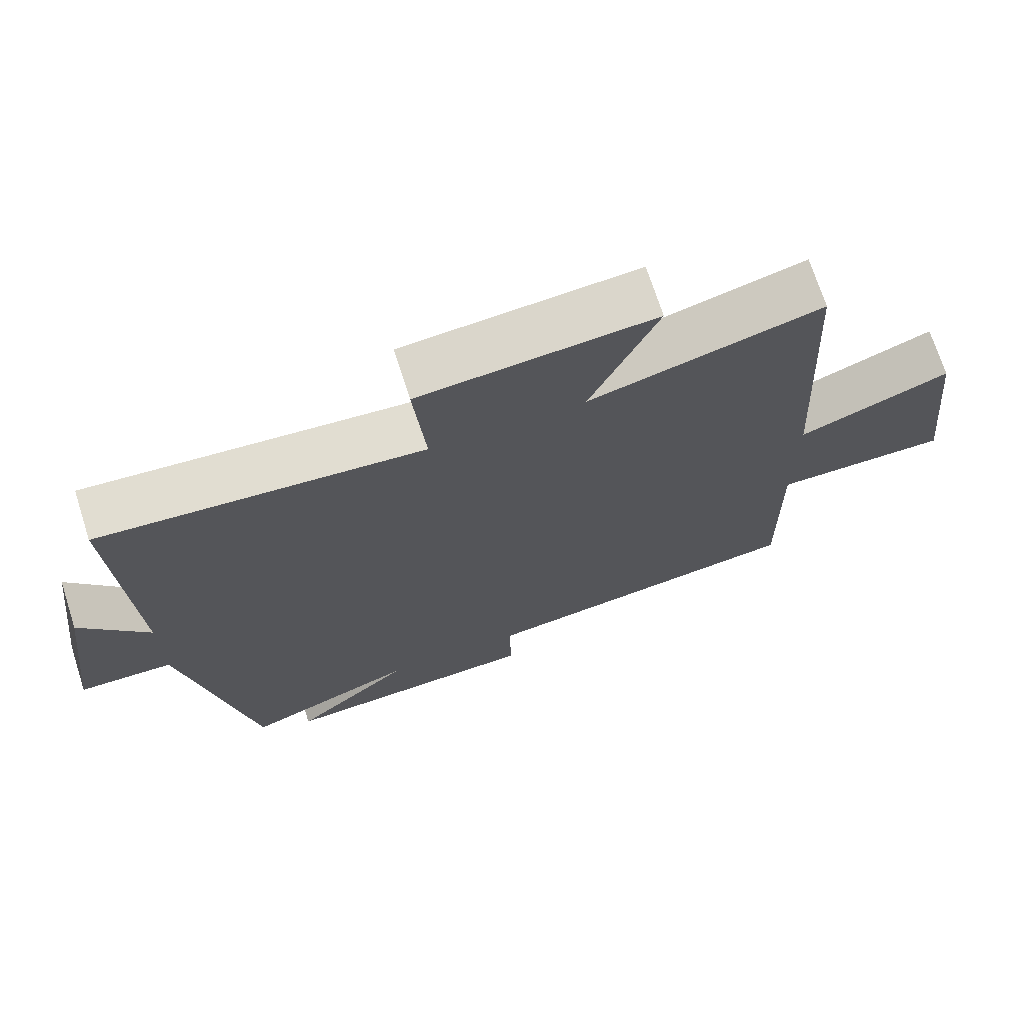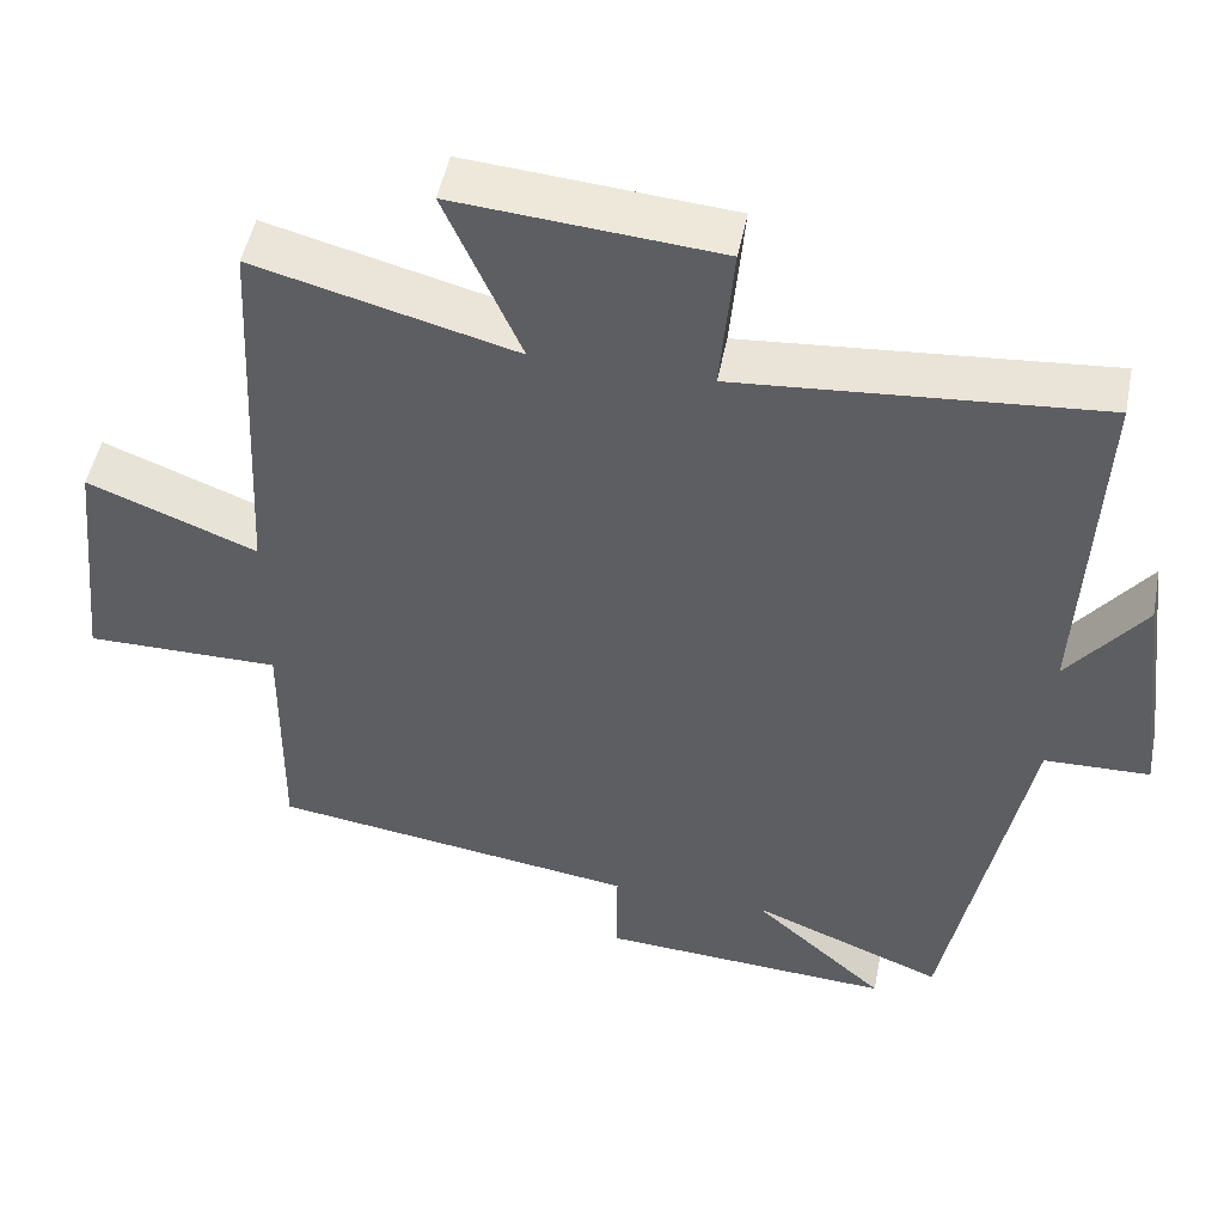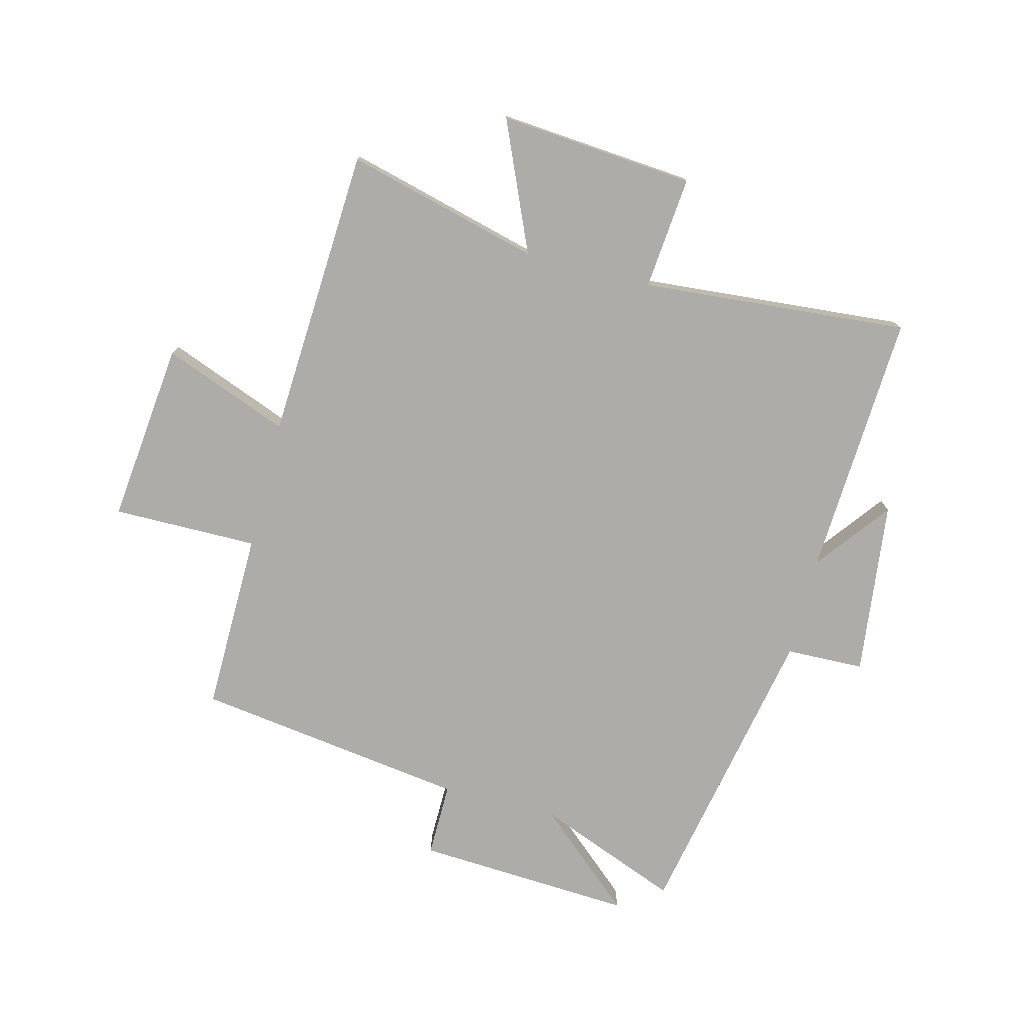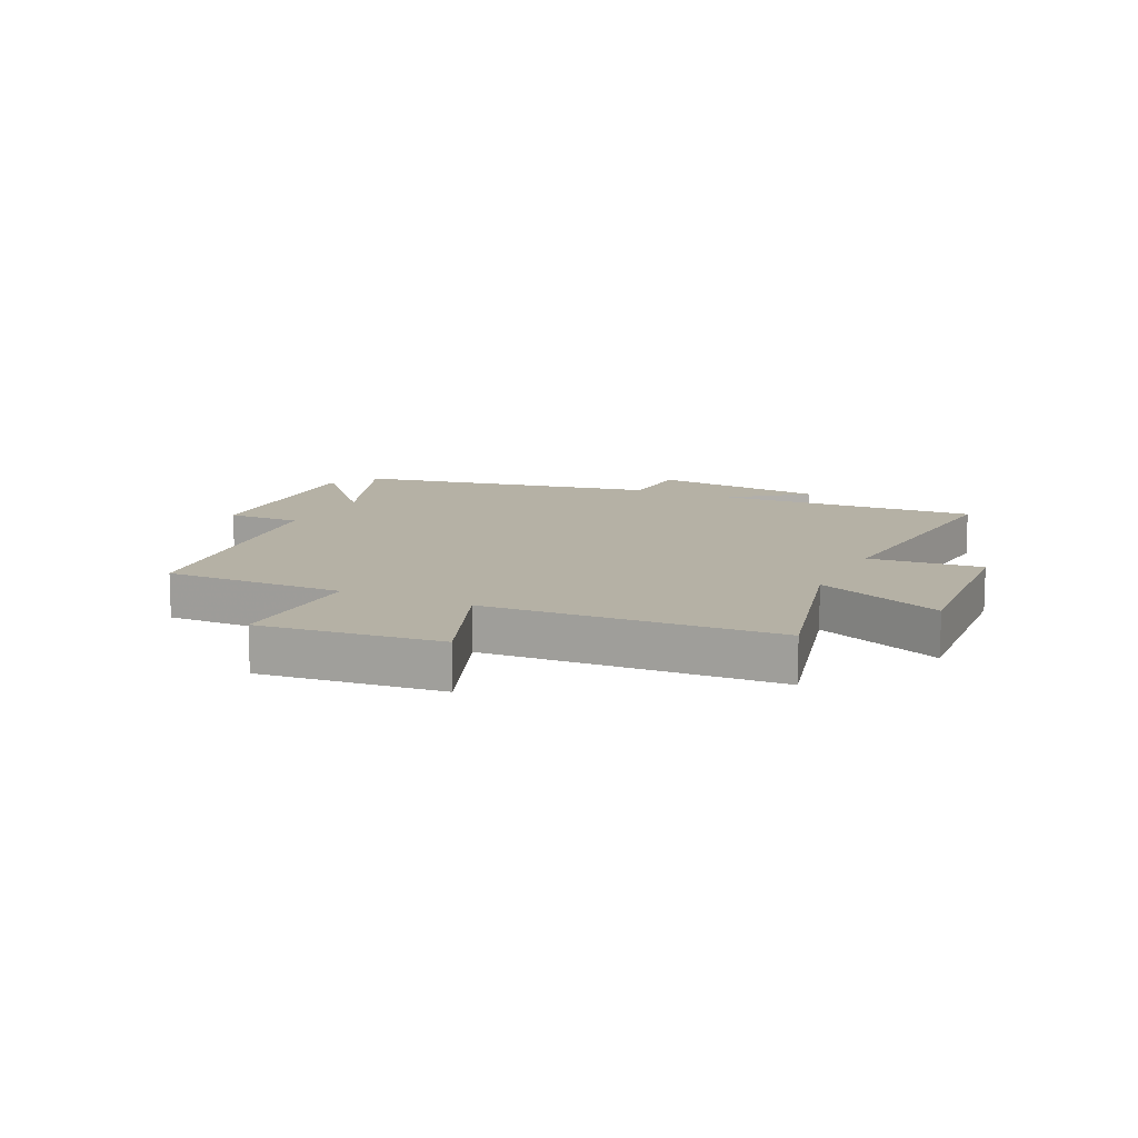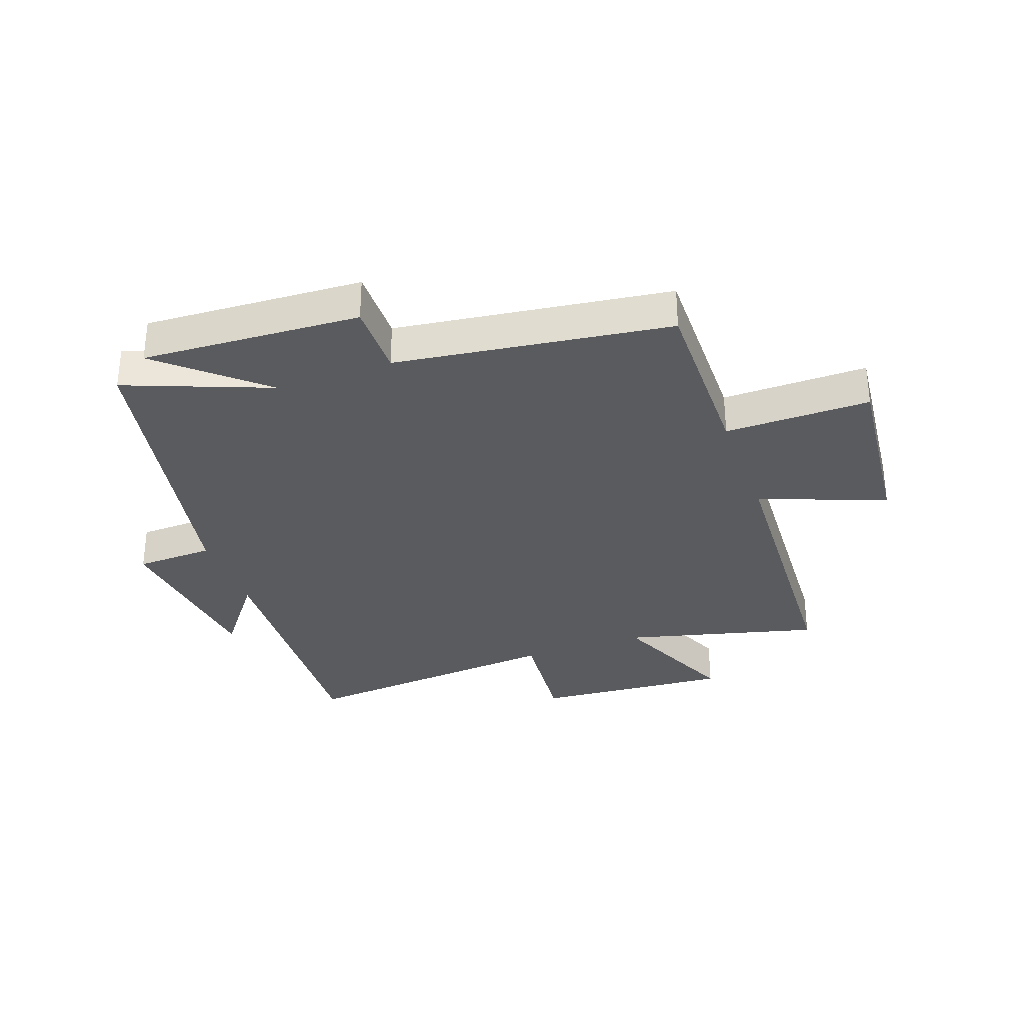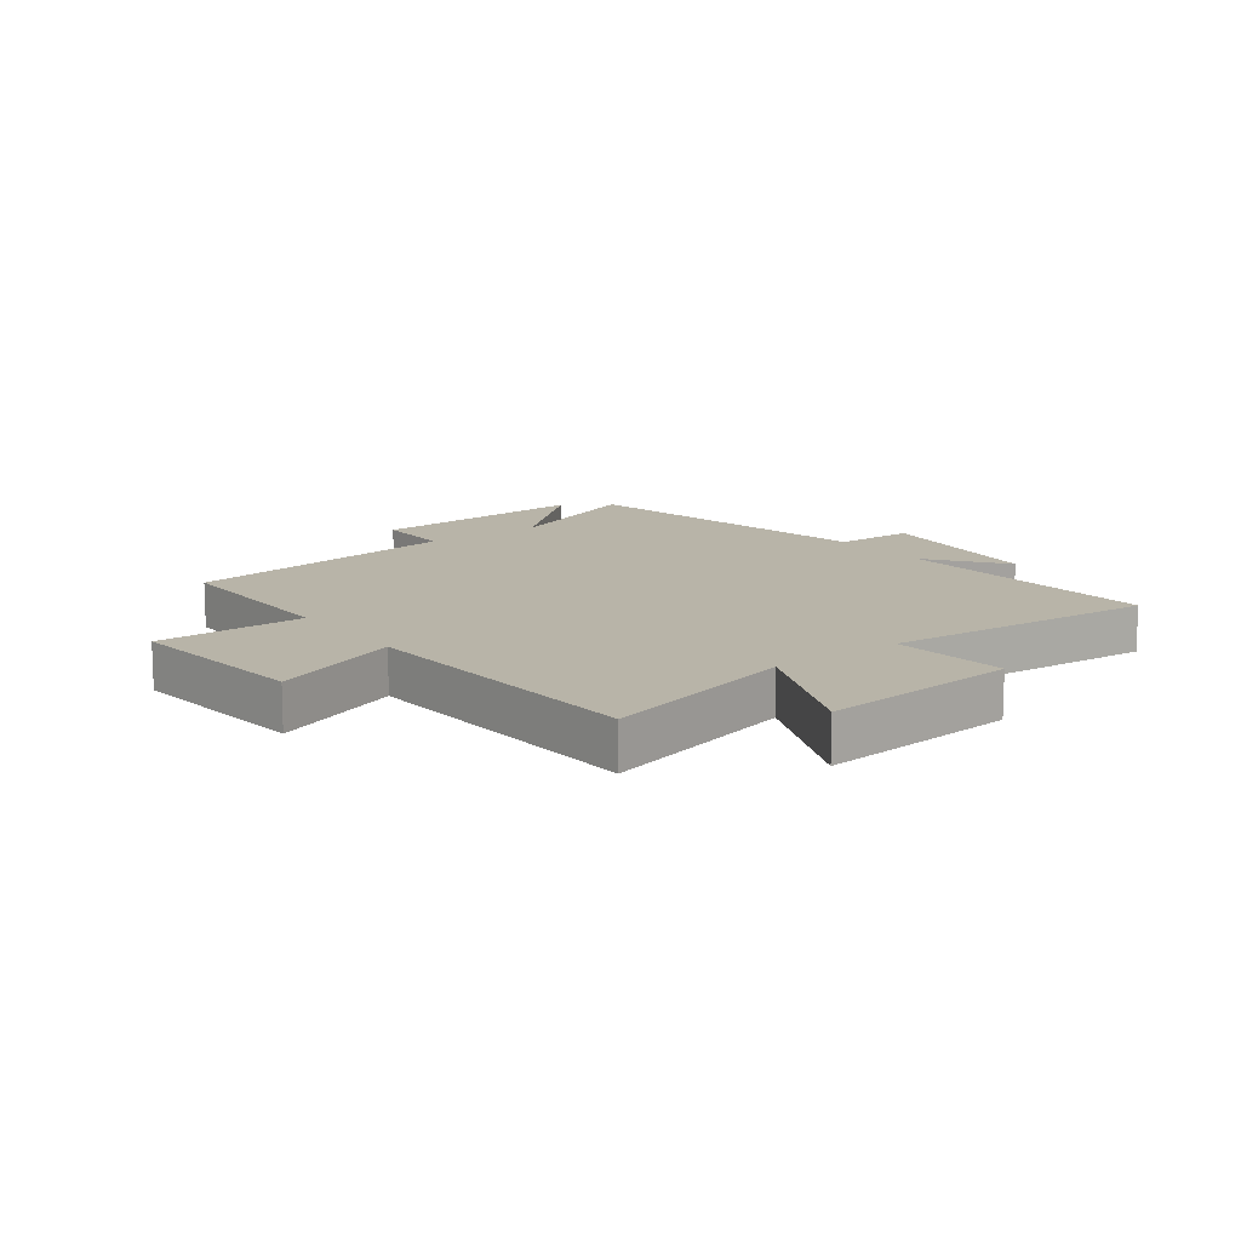
<metadata>
{"format":"obj","ext":"obj","renderer":"f3d","projection":"perspective","resolution":1024,"background":"white","views":[{"elev":71.1,"azim":162.2,"up":"+Z"},{"elev":49.3,"azim":11.2,"up":"+Z"},{"elev":-76.6,"azim":-14.5,"up":"+Y"},{"elev":11.8,"azim":-64.5,"up":"+Y"},{"elev":-32.6,"azim":-160.2,"up":"+Y"},{"elev":13.0,"azim":-37.1,"up":"+Y"}]}
</metadata>
<code>
v 0.522 0.07 0.539
v 0.5 0.07 0.091
v 0.596 0.07 0.217
v 0.632 0.07 -0.079
v 0.5 0.07 -0.083
v 0.401 0.07 -0.595
v 0.158 0.07 -0.5
v 0.325 0.07 -0.646
v -0.043 0.07 -0.626
v -0.042 0.07 -0.5
v -0.503 0.07 -0.437
v -0.5 0.07 -0.131
v -0.745 0.07 -0.133
v -0.713 0.07 0.173
v -0.5 0.07 0.091
v -0.475 0.07 0.584
v -0.148 0.07 0.5
v -0.243 0.07 0.717
v 0.087 0.07 0.691
v 0.07 0.07 0.5
v 0.522 0 0.539
v 0.5 0 0.091
v 0.596 0 0.217
v 0.632 0 -0.079
v 0.5 0 -0.083
v 0.401 0 -0.595
v 0.158 0 -0.5
v 0.325 0 -0.646
v -0.043 0 -0.626
v -0.042 0 -0.5
v -0.503 0 -0.437
v -0.5 0 -0.131
v -0.745 0 -0.133
v -0.713 0 0.173
v -0.5 0 0.091
v -0.475 0 0.584
v -0.148 0 0.5
v -0.243 0 0.717
v 0.087 0 0.691
v 0.07 0 0.5
f 17 18 19 20
f 15 16 17
f 15 17 20
f 12 13 14 15
f 12 15 20 1
f 10 11 12 1
f 7 8 9 10
f 5 6 7
f 5 7 10
f 2 3 4 5
f 2 5 10
f 1 2 10
f 40 39 38 37
f 37 36 35
f 40 37 35
f 35 34 33 32
f 21 40 35 32
f 21 32 31 30
f 30 29 28 27
f 27 26 25
f 30 27 25
f 25 24 23 22
f 30 25 22
f 30 22 21
f 1 21 22 2
f 2 22 23 3
f 3 23 24 4
f 4 24 25 5
f 5 25 26 6
f 6 26 27 7
f 7 27 28 8
f 8 28 29 9
f 9 29 30 10
f 10 30 31 11
f 11 31 32 12
f 12 32 33 13
f 13 33 34 14
f 14 34 35 15
f 15 35 36 16
f 16 36 37 17
f 17 37 38 18
f 18 38 39 19
f 19 39 40 20
f 20 40 21 1

</code>
